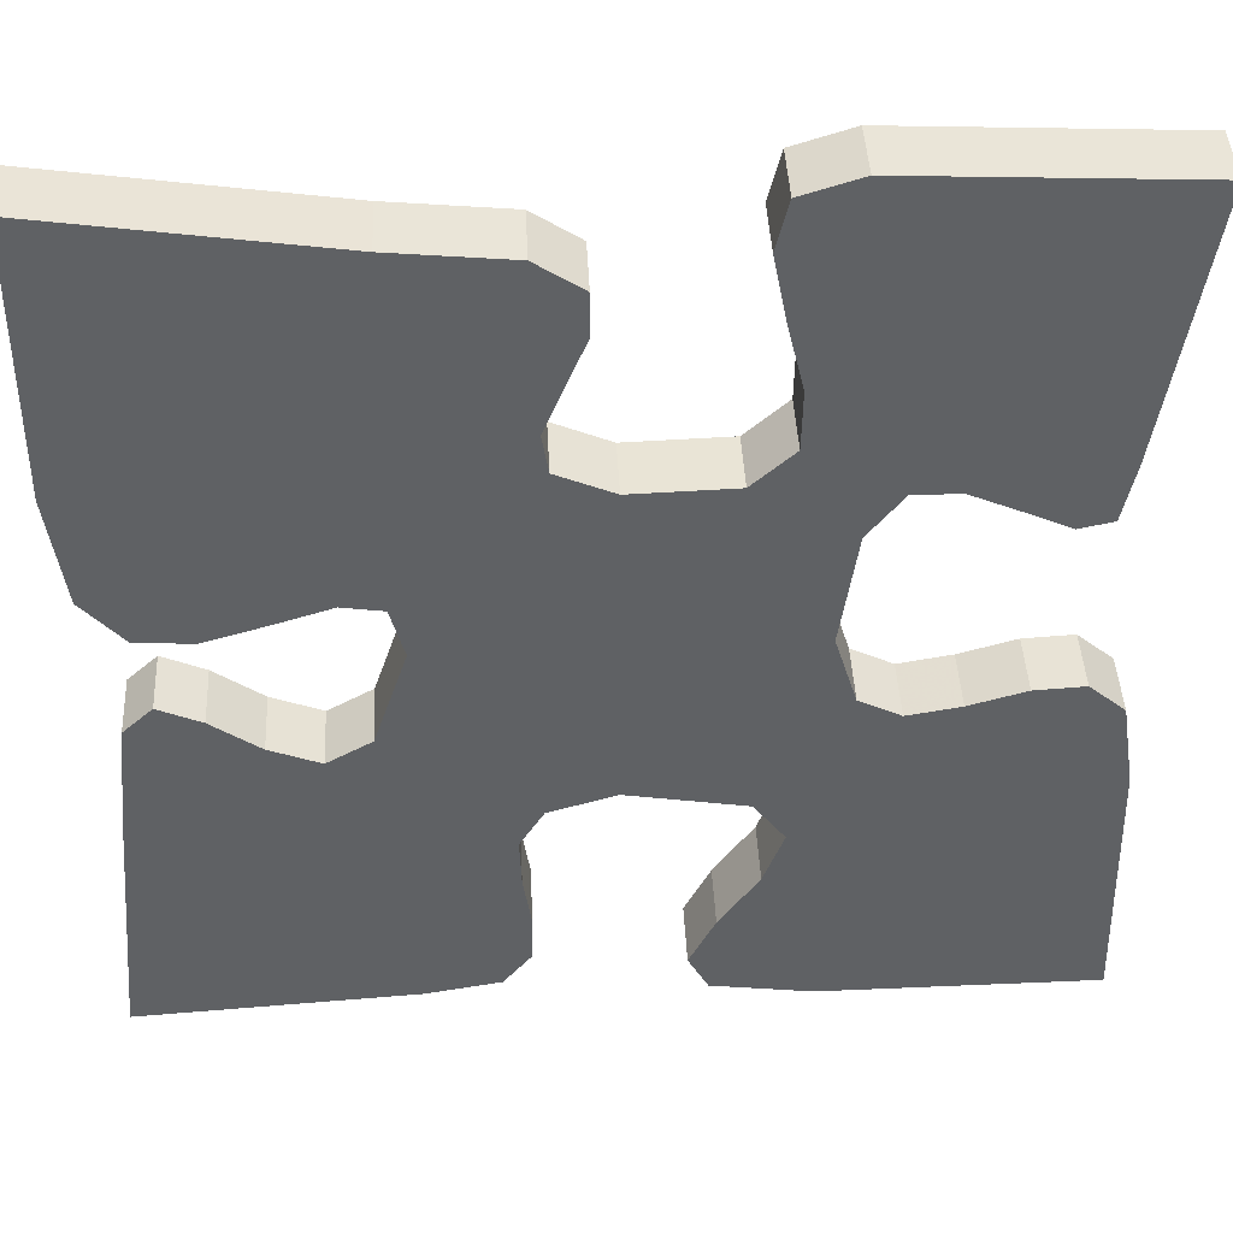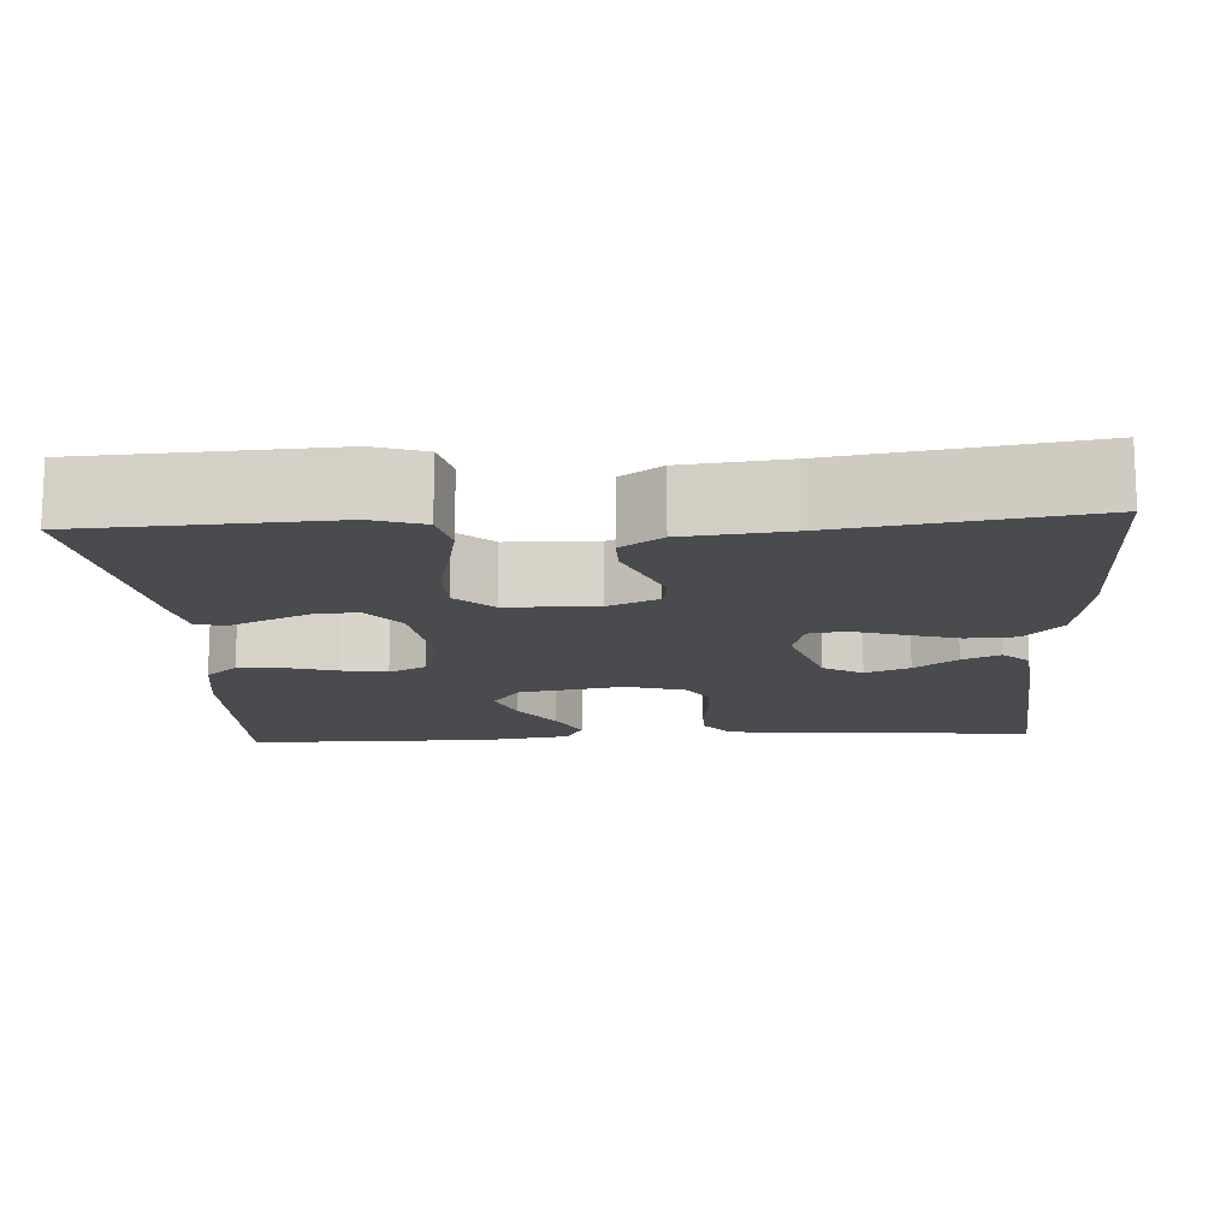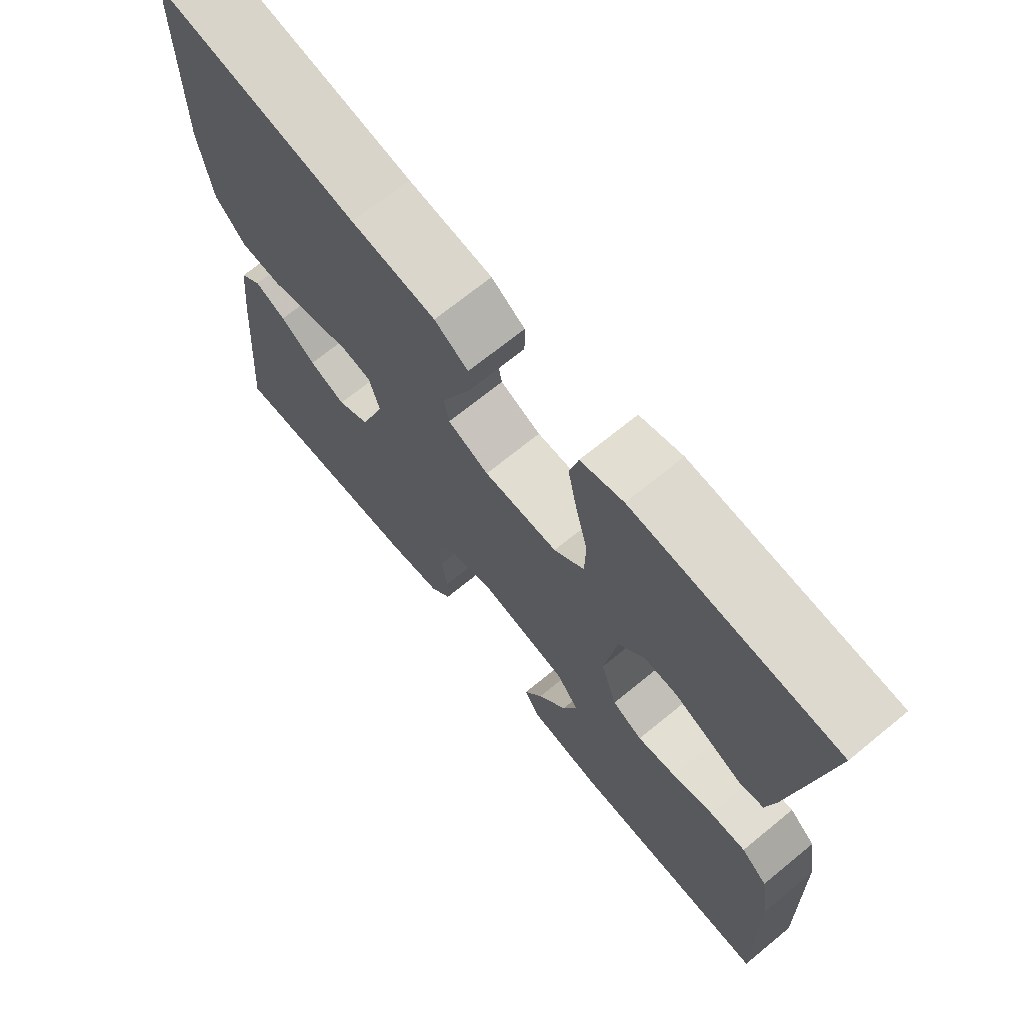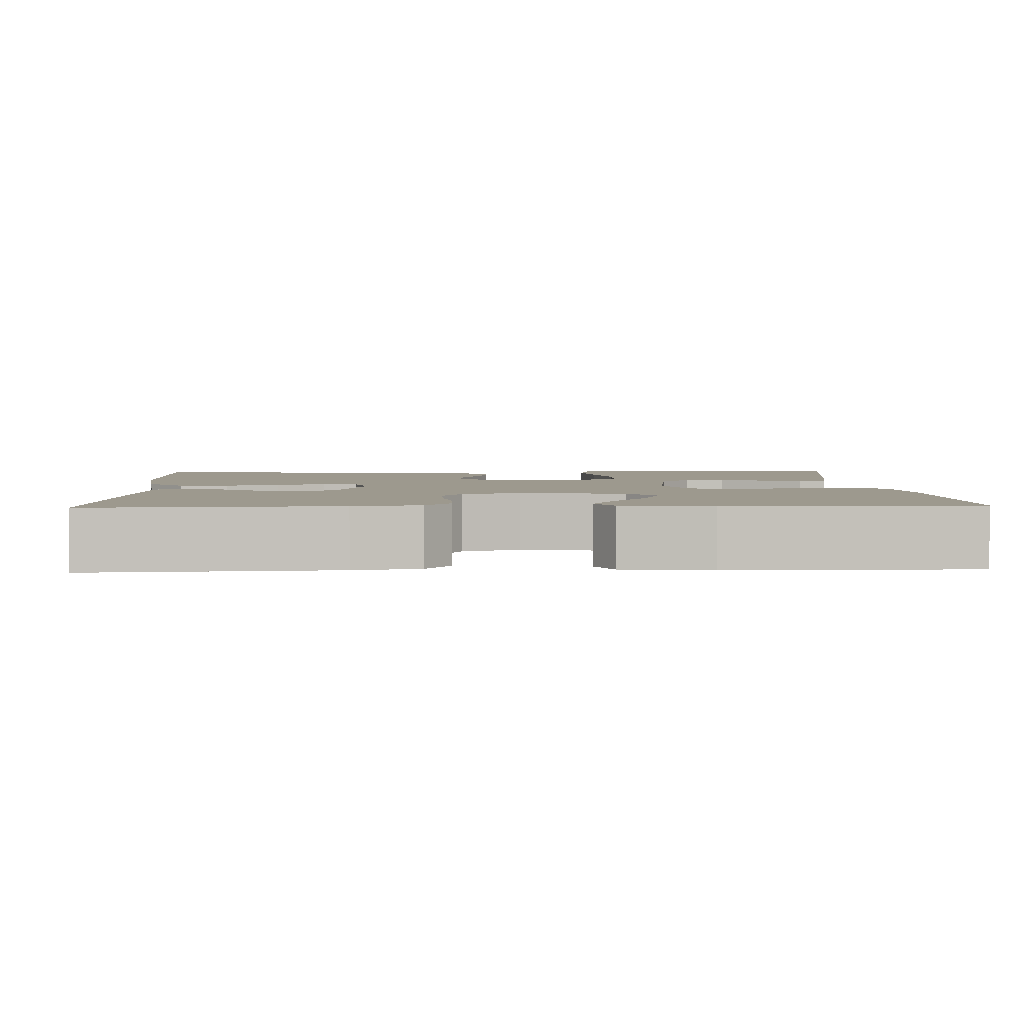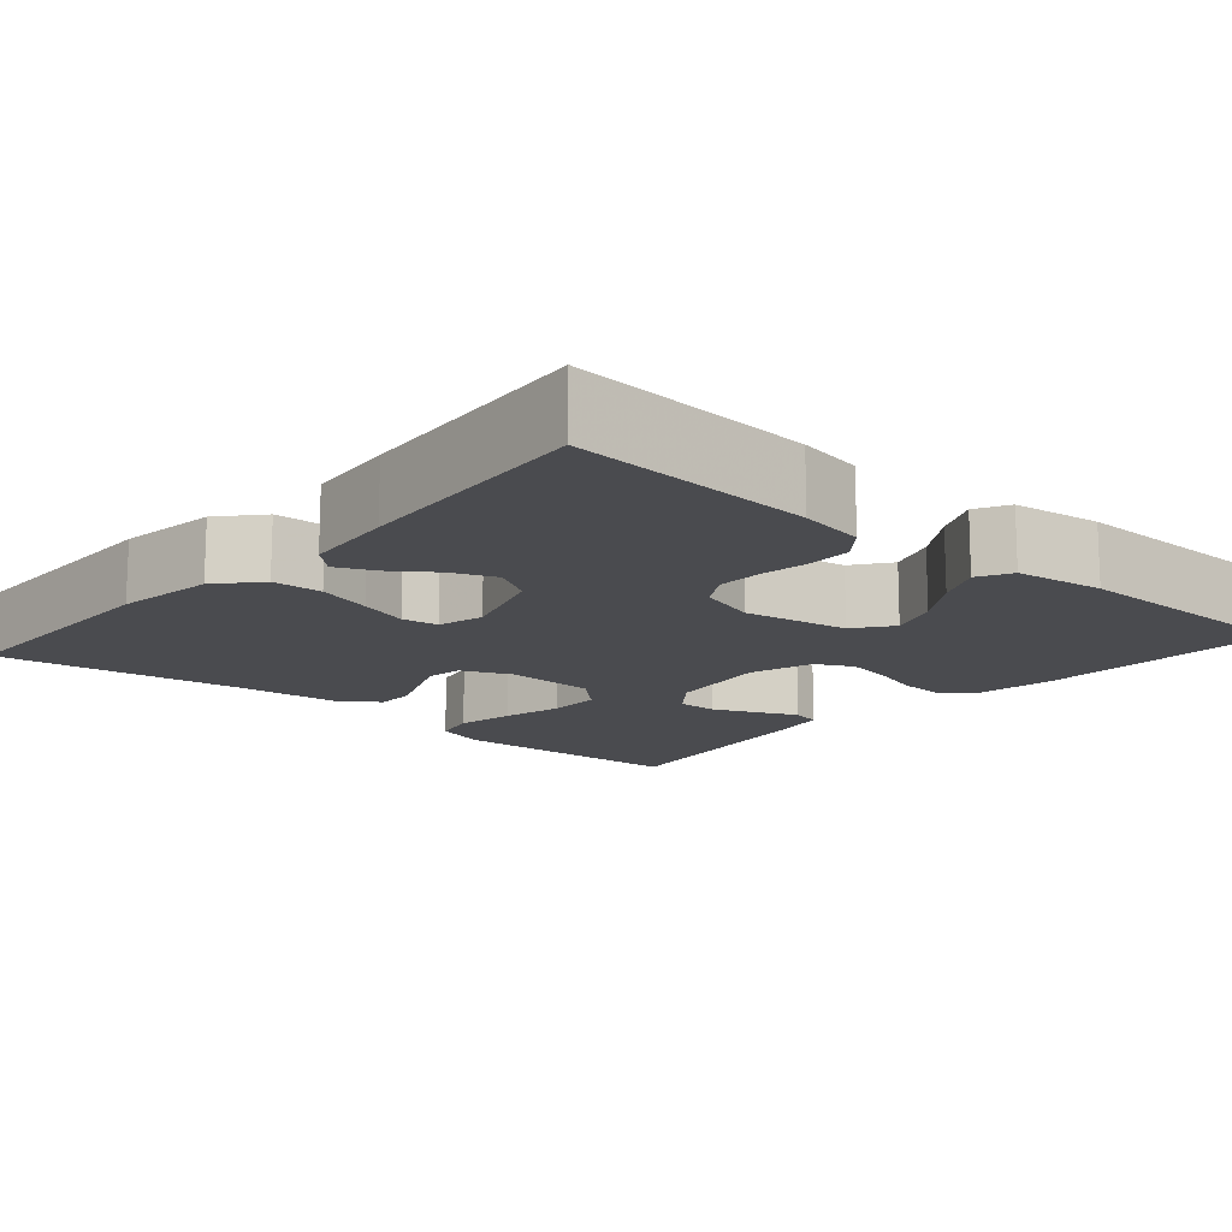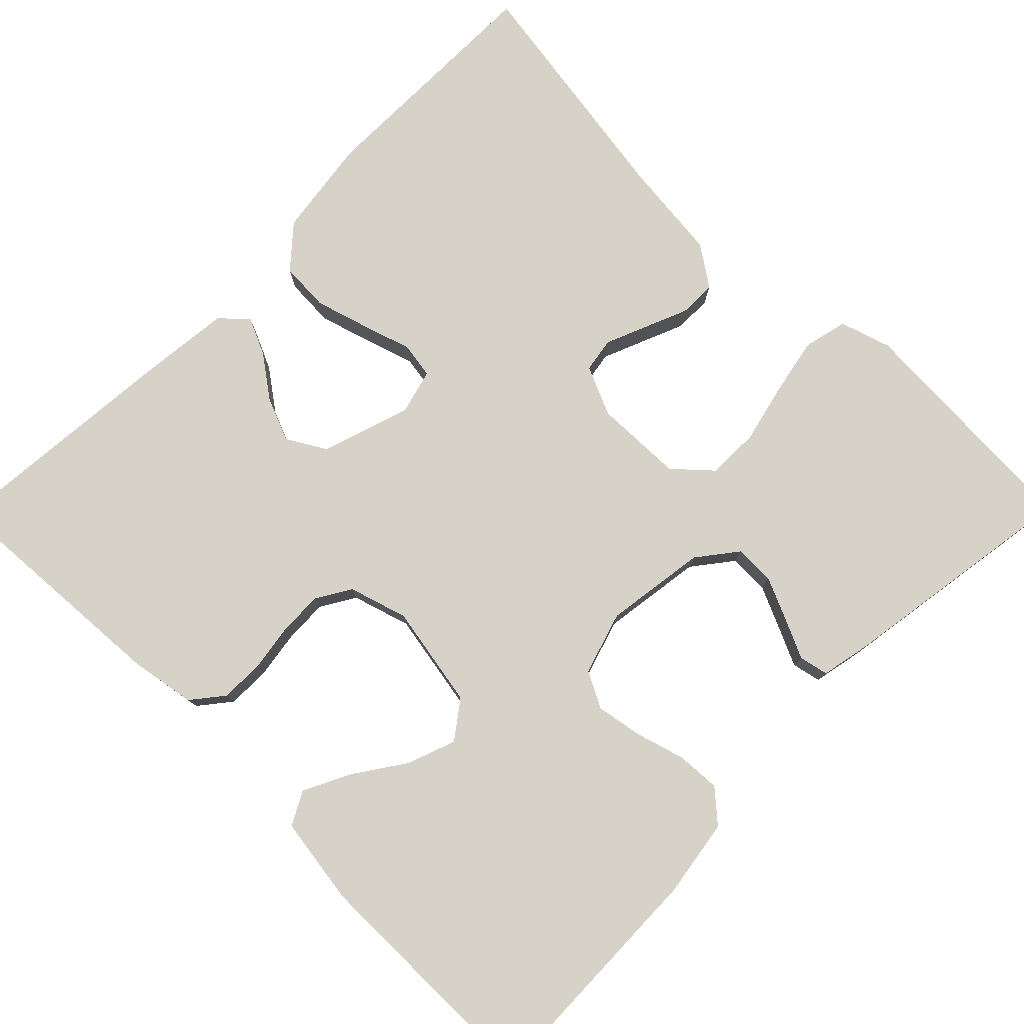
<metadata>
{"format":"obj","ext":"obj","renderer":"f3d","projection":"perspective","resolution":1024,"background":"white","views":[{"elev":43.5,"azim":177.2,"up":"+Z"},{"elev":-14.2,"azim":3.4,"up":"+Y"},{"elev":69.8,"azim":-129.3,"up":"+Z"},{"elev":3.3,"azim":177.5,"up":"+Y"},{"elev":-14.3,"azim":138.7,"up":"+Y"},{"elev":78.5,"azim":-135.3,"up":"+Y"}]}
</metadata>
<code>
v 0.5 0.07 -0.5
v 0.2 0.07 -0.481
v 0.119 0.07 -0.467
v 0.088 0.07 -0.428
v 0.087 0.07 -0.375
v 0.096 0.07 -0.316
v 0.098 0.07 -0.26
v 0.072 0.07 -0.217
v 0 0.07 -0.195
v -0.128 0.07 -0.218
v -0.162 0.07 -0.264
v -0.14 0.07 -0.324
v -0.097 0.07 -0.387
v -0.069 0.07 -0.444
v -0.091 0.07 -0.485
v -0.2 0.07 -0.501
v -0.5 0.07 -0.5
v -0.492 0.07 -0.2
v -0.477 0.07 -0.104
v -0.438 0.07 -0.07
v -0.384 0.07 -0.073
v -0.323 0.07 -0.091
v -0.266 0.07 -0.101
v -0.221 0.07 -0.078
v -0.197 0.07 0
v -0.215 0.07 0.126
v -0.253 0.07 0.175
v -0.303 0.07 0.174
v -0.357 0.07 0.15
v -0.405 0.07 0.128
v -0.441 0.07 0.136
v -0.454 0.07 0.2
v -0.5 0.07 0.5
v -0.2 0.07 0.515
v -0.137 0.07 0.495
v -0.124 0.07 0.441
v -0.138 0.07 0.37
v -0.156 0.07 0.295
v -0.155 0.07 0.23
v -0.11 0.07 0.189
v 0 0.07 0.186
v 0.061 0.07 0.213
v 0.068 0.07 0.256
v 0.047 0.07 0.307
v 0.025 0.07 0.36
v 0.025 0.07 0.407
v 0.075 0.07 0.441
v 0.2 0.07 0.454
v 0.5 0.07 0.5
v 0.503 0.07 0.2
v 0.486 0.07 0.078
v 0.441 0.07 0.027
v 0.38 0.07 0.024
v 0.313 0.07 0.044
v 0.253 0.07 0.063
v 0.209 0.07 0.056
v 0.194 0.07 0
v 0.23 0.07 -0.11
v 0.278 0.07 -0.138
v 0.332 0.07 -0.116
v 0.384 0.07 -0.078
v 0.43 0.07 -0.057
v 0.462 0.07 -0.087
v 0.474 0.07 -0.2
v 0.5 0 -0.5
v 0.2 0 -0.481
v 0.119 0 -0.467
v 0.088 0 -0.428
v 0.087 0 -0.375
v 0.096 0 -0.316
v 0.098 0 -0.26
v 0.072 0 -0.217
v 0 0 -0.195
v -0.128 0 -0.218
v -0.162 0 -0.264
v -0.14 0 -0.324
v -0.097 0 -0.387
v -0.069 0 -0.444
v -0.091 0 -0.485
v -0.2 0 -0.501
v -0.5 0 -0.5
v -0.492 0 -0.2
v -0.477 0 -0.104
v -0.438 0 -0.07
v -0.384 0 -0.073
v -0.323 0 -0.091
v -0.266 0 -0.101
v -0.221 0 -0.078
v -0.197 0 0
v -0.215 0 0.126
v -0.253 0 0.175
v -0.303 0 0.174
v -0.357 0 0.15
v -0.405 0 0.128
v -0.441 0 0.136
v -0.454 0 0.2
v -0.5 0 0.5
v -0.2 0 0.515
v -0.137 0 0.495
v -0.124 0 0.441
v -0.138 0 0.37
v -0.156 0 0.295
v -0.155 0 0.23
v -0.11 0 0.189
v 0 0 0.186
v 0.061 0 0.213
v 0.068 0 0.256
v 0.047 0 0.307
v 0.025 0 0.36
v 0.025 0 0.407
v 0.075 0 0.441
v 0.2 0 0.454
v 0.5 0 0.5
v 0.503 0 0.2
v 0.486 0 0.078
v 0.441 0 0.027
v 0.38 0 0.024
v 0.313 0 0.044
v 0.253 0 0.063
v 0.209 0 0.056
v 0.194 0 0
v 0.23 0 -0.11
v 0.278 0 -0.138
v 0.332 0 -0.116
v 0.384 0 -0.078
v 0.43 0 -0.057
v 0.462 0 -0.087
v 0.474 0 -0.2
f 4 5 6
f 3 4 6
f 2 3 6
f 1 2 6
f 64 1 6
f 63 64 6
f 62 63 6
f 61 62 6
f 60 61 6
f 59 60 6 7
f 58 59 7 8
f 57 58 8 9
f 56 57 9 10
f 53 54 55
f 52 53 55
f 51 52 55
f 50 51 55
f 49 50 55
f 48 49 55
f 48 55 56
f 47 48 56
f 46 47 56
f 45 46 56
f 44 45 56
f 43 44 56
f 42 43 56
f 41 42 56 10
f 36 37 38
f 35 36 38
f 34 35 38
f 33 34 38
f 32 33 38
f 31 32 38
f 30 31 38
f 29 30 38
f 28 29 38
f 27 28 38 39
f 26 27 39 40
f 20 21 22
f 19 20 22
f 18 19 22
f 17 18 22
f 16 17 22
f 15 16 22
f 14 15 22
f 13 14 22
f 12 13 22
f 11 12 22 23
f 10 11 23 24
f 40 41 10
f 26 40 10
f 25 26 10
f 10 24 25
f 70 69 68
f 70 68 67
f 70 67 66
f 70 66 65
f 70 65 128
f 70 128 127
f 70 127 126
f 70 126 125
f 70 125 124
f 71 70 124 123
f 72 71 123 122
f 73 72 122 121
f 74 73 121 120
f 119 118 117
f 119 117 116
f 119 116 115
f 119 115 114
f 119 114 113
f 119 113 112
f 120 119 112
f 120 112 111
f 120 111 110
f 120 110 109
f 120 109 108
f 120 108 107
f 120 107 106
f 74 120 106 105
f 102 101 100
f 102 100 99
f 102 99 98
f 102 98 97
f 102 97 96
f 102 96 95
f 102 95 94
f 102 94 93
f 102 93 92
f 103 102 92 91
f 104 103 91 90
f 86 85 84
f 86 84 83
f 86 83 82
f 86 82 81
f 86 81 80
f 86 80 79
f 86 79 78
f 86 78 77
f 86 77 76
f 87 86 76 75
f 88 87 75 74
f 74 105 104
f 74 104 90
f 74 90 89
f 89 88 74
f 1 65 66 2
f 2 66 67 3
f 3 67 68 4
f 4 68 69 5
f 5 69 70 6
f 6 70 71 7
f 7 71 72 8
f 8 72 73 9
f 9 73 74 10
f 10 74 75 11
f 11 75 76 12
f 12 76 77 13
f 13 77 78 14
f 14 78 79 15
f 15 79 80 16
f 16 80 81 17
f 17 81 82 18
f 18 82 83 19
f 19 83 84 20
f 20 84 85 21
f 21 85 86 22
f 22 86 87 23
f 23 87 88 24
f 24 88 89 25
f 25 89 90 26
f 26 90 91 27
f 27 91 92 28
f 28 92 93 29
f 29 93 94 30
f 30 94 95 31
f 31 95 96 32
f 32 96 97 33
f 33 97 98 34
f 34 98 99 35
f 35 99 100 36
f 36 100 101 37
f 37 101 102 38
f 38 102 103 39
f 39 103 104 40
f 40 104 105 41
f 41 105 106 42
f 42 106 107 43
f 43 107 108 44
f 44 108 109 45
f 45 109 110 46
f 46 110 111 47
f 47 111 112 48
f 48 112 113 49
f 49 113 114 50
f 50 114 115 51
f 51 115 116 52
f 52 116 117 53
f 53 117 118 54
f 54 118 119 55
f 55 119 120 56
f 56 120 121 57
f 57 121 122 58
f 58 122 123 59
f 59 123 124 60
f 60 124 125 61
f 61 125 126 62
f 62 126 127 63
f 63 127 128 64
f 64 128 65 1

</code>
